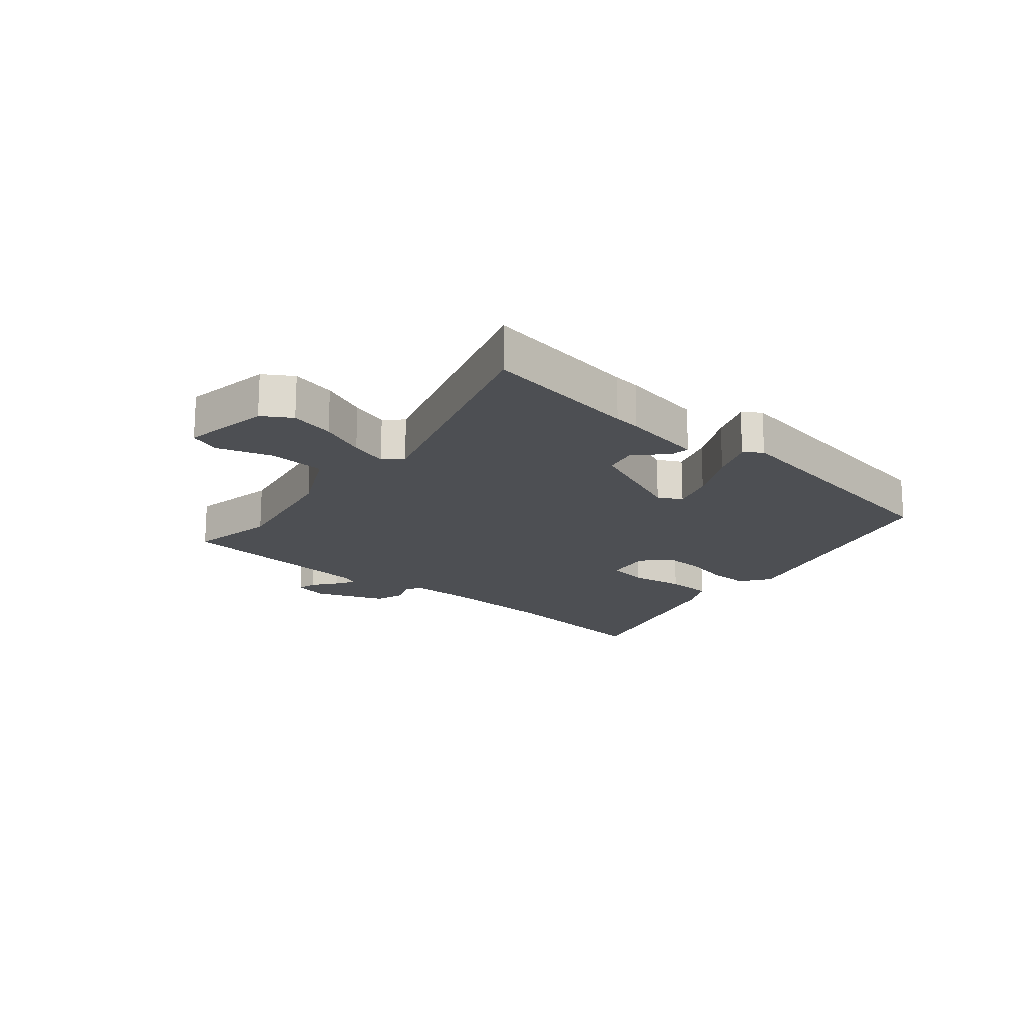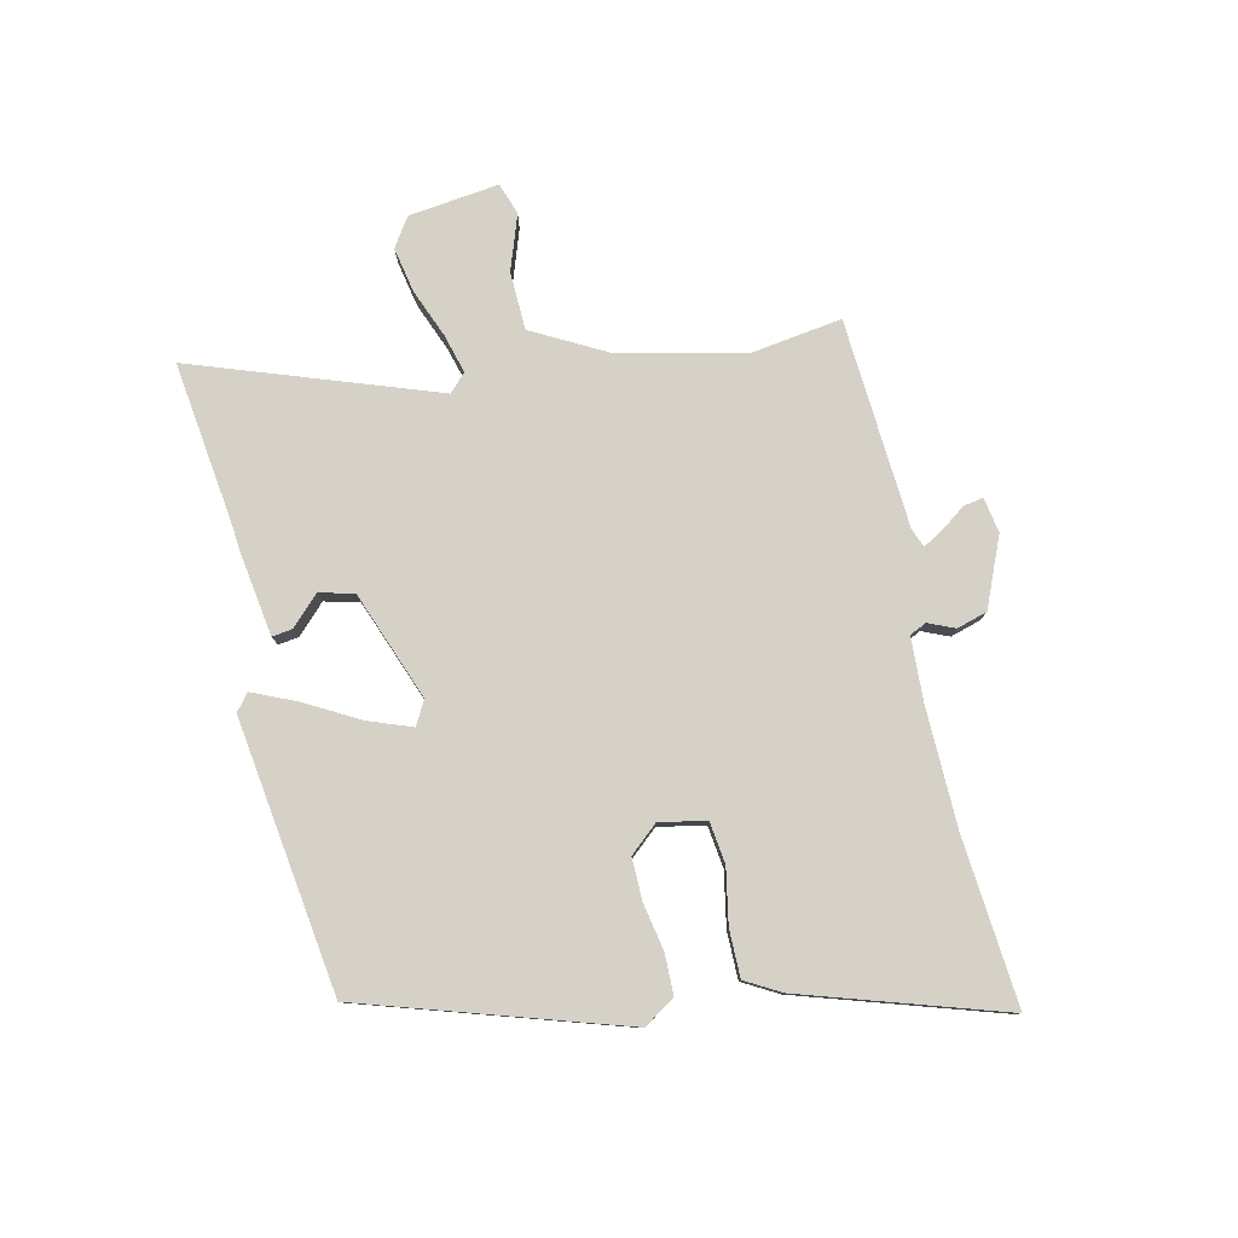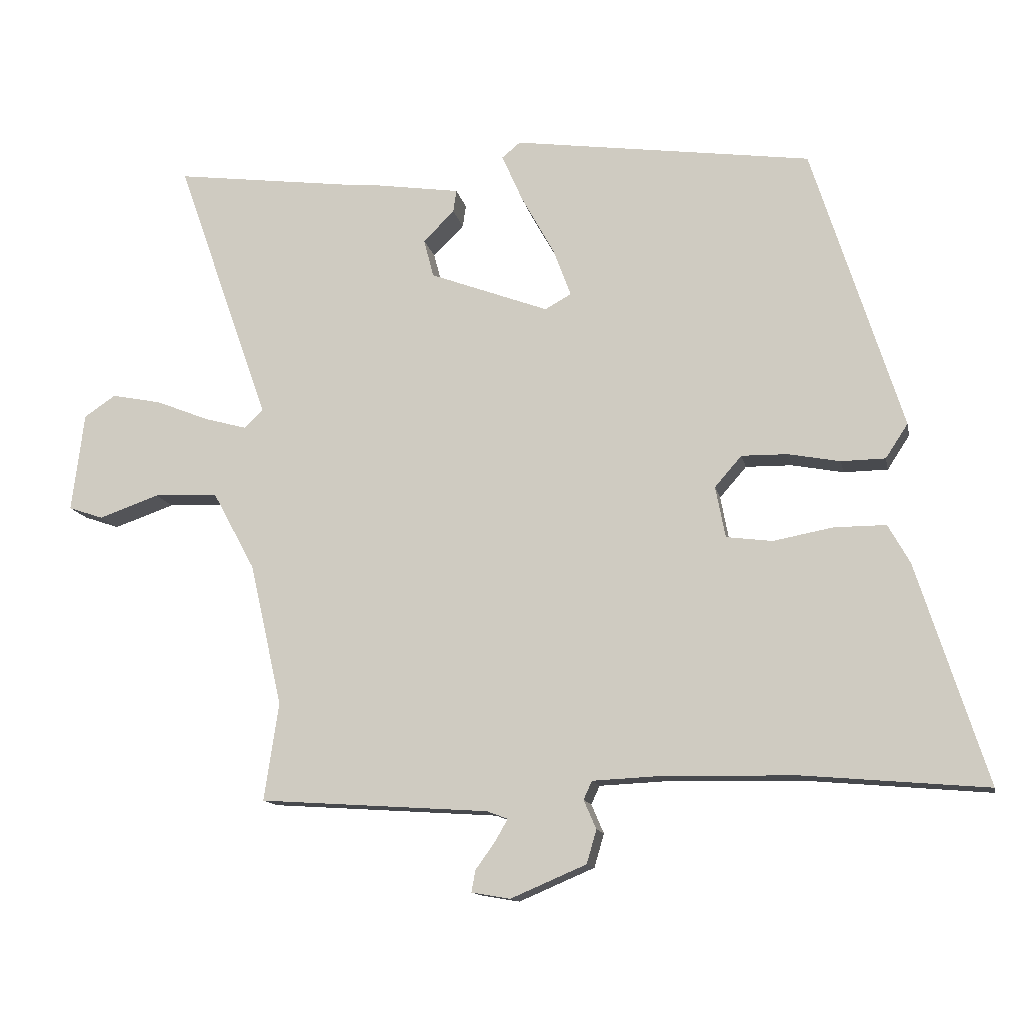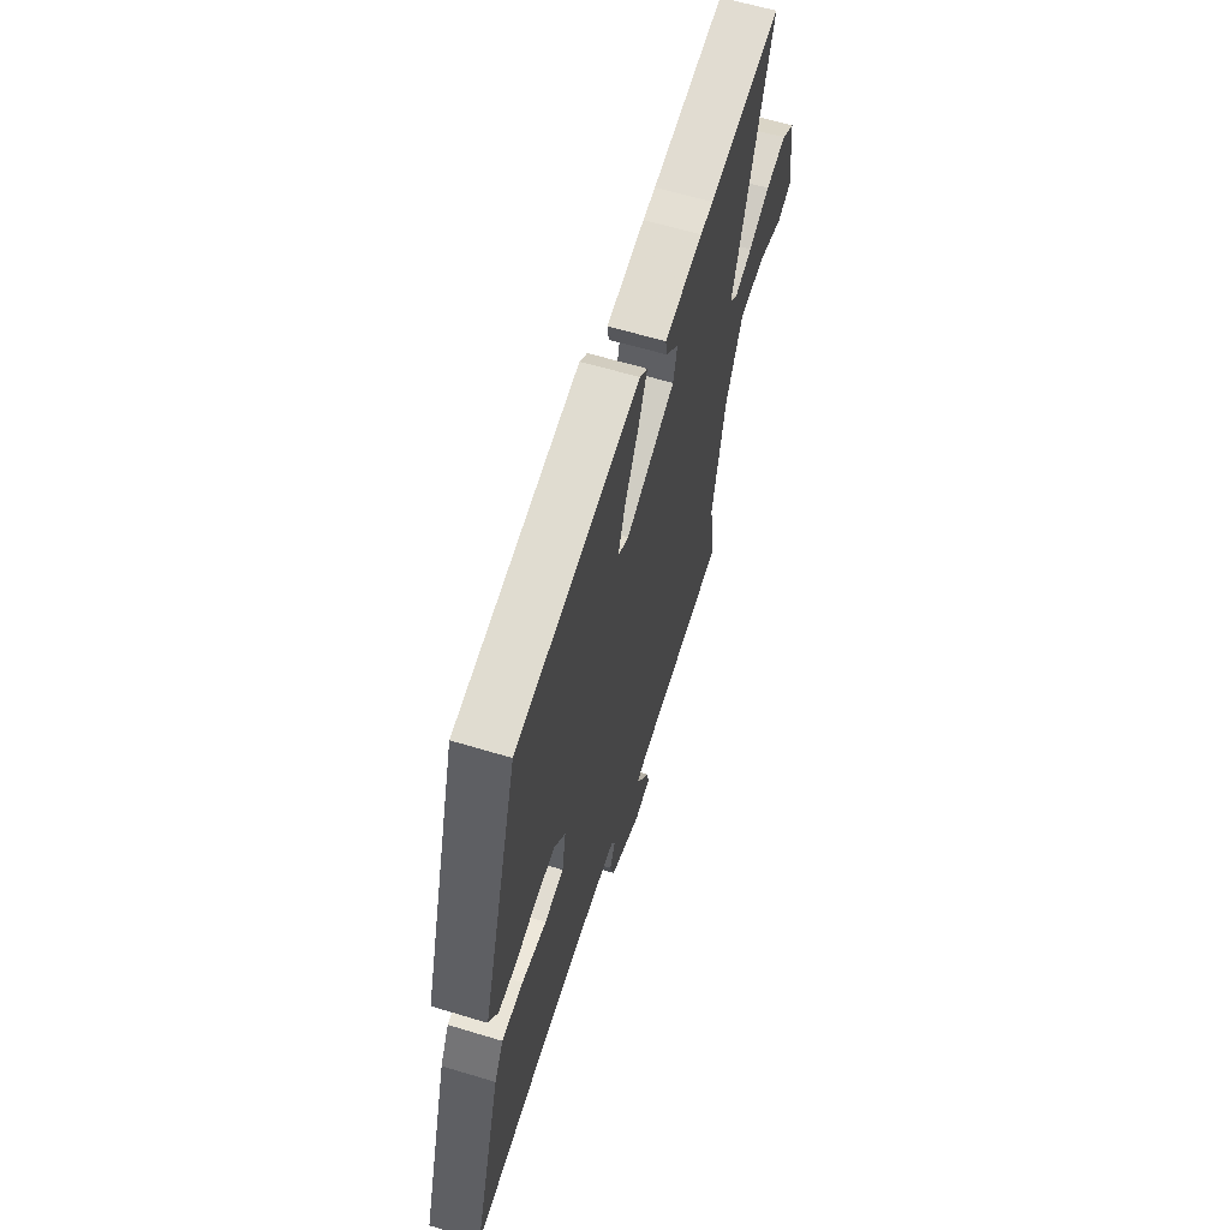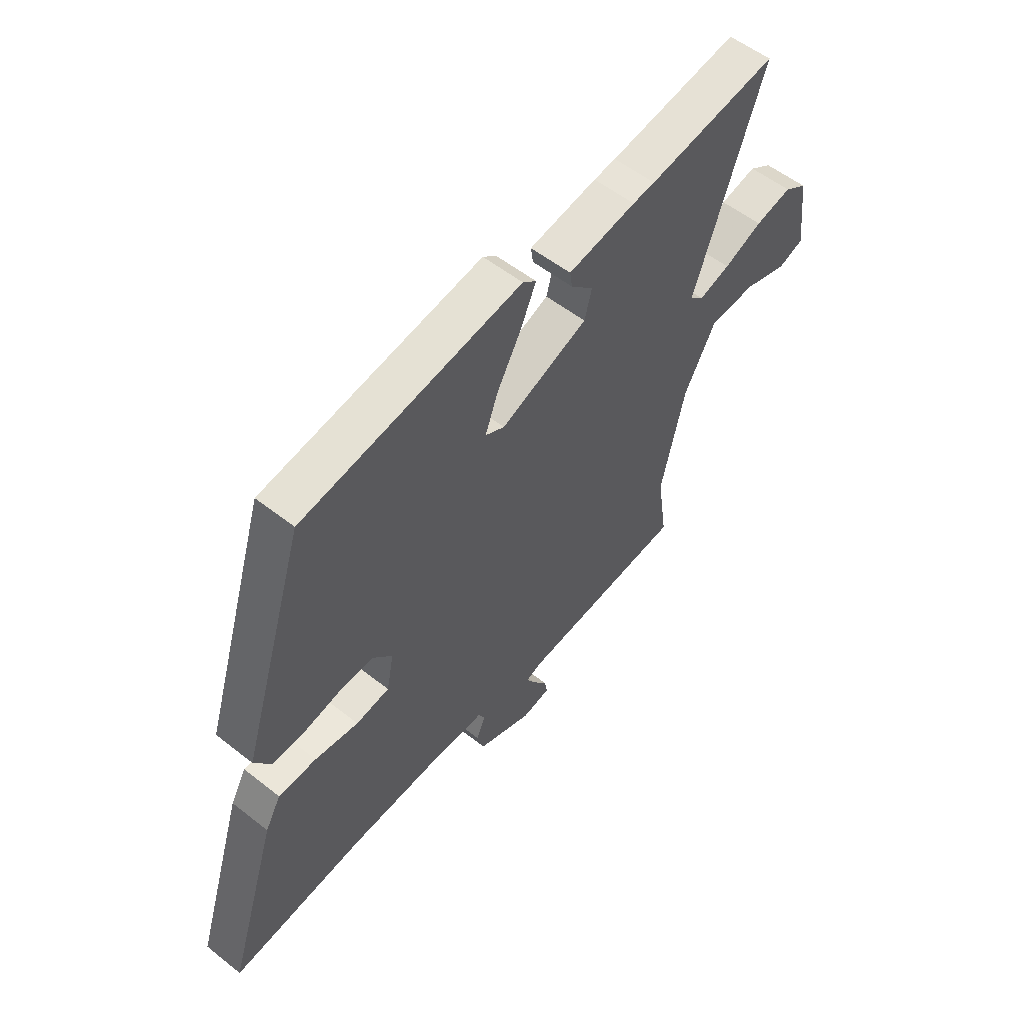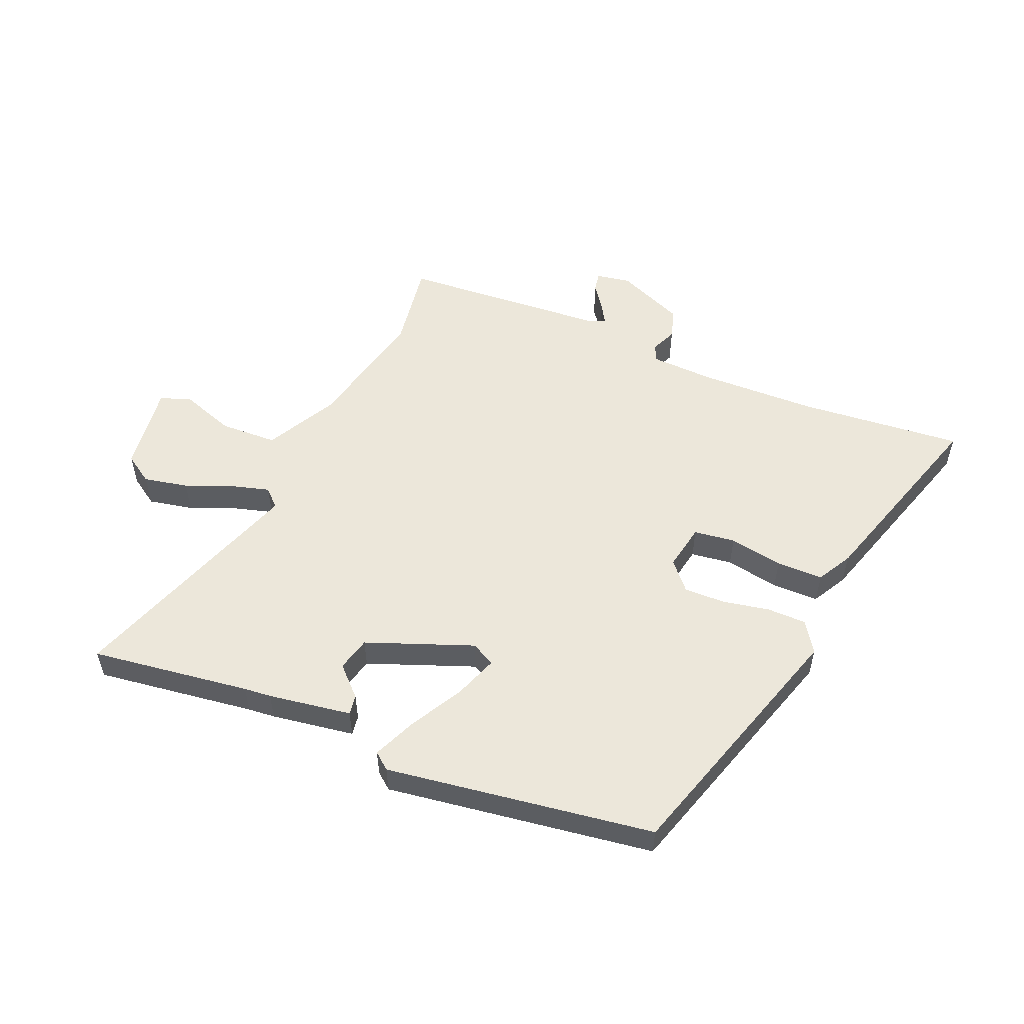
<metadata>
{"format":"obj","ext":"obj","renderer":"f3d","projection":"perspective","resolution":1024,"background":"white","views":[{"elev":-17.7,"azim":-42.0,"up":"+Y"},{"elev":79.3,"azim":77.2,"up":"+Y"},{"elev":-13.0,"azim":11.4,"up":"+Z"},{"elev":61.2,"azim":107.2,"up":"+Z"},{"elev":55.6,"azim":129.6,"up":"+Z"},{"elev":53.9,"azim":22.5,"up":"+Y"}]}
</metadata>
<code>
v 0.594 0.07 -0.508
v 0.316 0.07 -0.484
v 0.116 0.07 -0.48
v 0.008 0.07 -0.485
v -0.005 0.07 -0.513
v 0.014 0.07 -0.557
v -0.001 0.07 -0.608
v -0.116 0.07 -0.657
v -0.175 0.07 -0.647
v -0.169 0.07 -0.614
v -0.139 0.07 -0.572
v -0.12 0.07 -0.539
v -0.152 0.07 -0.527
v -0.501 0.07 -0.504
v -0.479 0.07 -0.355
v -0.528 0.07 -0.139
v -0.593 0.07 -0.019
v -0.69 0.07 -0.016
v -0.782 0.07 -0.048
v -0.835 0.07 -0.03
v -0.816 0.07 0.121
v -0.768 0.07 0.153
v -0.692 0.07 0.138
v -0.612 0.07 0.106
v -0.547 0.07 0.088
v -0.518 0.07 0.116
v -0.661 0.07 0.521
v -0.391 0.07 0.486
v -0.345 0.07 0.482
v -0.204 0.07 0.461
v -0.209 0.07 0.427
v -0.256 0.07 0.38
v -0.241 0.07 0.322
v -0.06 0.07 0.254
v -0.02 0.07 0.276
v -0.047 0.07 0.349
v -0.097 0.07 0.439
v -0.129 0.07 0.512
v -0.101 0.07 0.535
v 0.354 0.07 0.472
v 0.491 0.07 0.039
v 0.457 0.07 -0.013
v 0.39 0.07 -0.014
v 0.311 0.07 0.001
v 0.241 0.07 0.002
v 0.2 0.07 -0.045
v 0.215 0.07 -0.123
v 0.285 0.07 -0.132
v 0.376 0.07 -0.115
v 0.455 0.07 -0.115
v 0.488 0.07 -0.174
v 0.594 0 -0.508
v 0.316 0 -0.484
v 0.116 0 -0.48
v 0.008 0 -0.485
v -0.005 0 -0.513
v 0.014 0 -0.557
v -0.001 0 -0.608
v -0.116 0 -0.657
v -0.175 0 -0.647
v -0.169 0 -0.614
v -0.139 0 -0.572
v -0.12 0 -0.539
v -0.152 0 -0.527
v -0.501 0 -0.504
v -0.479 0 -0.355
v -0.528 0 -0.139
v -0.593 0 -0.019
v -0.69 0 -0.016
v -0.782 0 -0.048
v -0.835 0 -0.03
v -0.816 0 0.121
v -0.768 0 0.153
v -0.692 0 0.138
v -0.612 0 0.106
v -0.547 0 0.088
v -0.518 0 0.116
v -0.661 0 0.521
v -0.391 0 0.486
v -0.345 0 0.482
v -0.204 0 0.461
v -0.209 0 0.427
v -0.256 0 0.38
v -0.241 0 0.322
v -0.06 0 0.254
v -0.02 0 0.276
v -0.047 0 0.349
v -0.097 0 0.439
v -0.129 0 0.512
v -0.101 0 0.535
v 0.354 0 0.472
v 0.491 0 0.039
v 0.457 0 -0.013
v 0.39 0 -0.014
v 0.311 0 0.001
v 0.241 0 0.002
v 0.2 0 -0.045
v 0.215 0 -0.123
v 0.285 0 -0.132
v 0.376 0 -0.115
v 0.455 0 -0.115
v 0.488 0 -0.174
f 51 1 2
f 50 51 2
f 49 50 2
f 48 49 2
f 47 48 2 3
f 46 47 3 4
f 42 43 44
f 41 42 44
f 40 41 44
f 39 40 44
f 38 39 44
f 37 38 44
f 36 37 44
f 35 36 44 45
f 34 35 45 46
f 30 31 32
f 29 30 32
f 28 29 32
f 28 32 33
f 27 28 33
f 26 27 33
f 46 4 5
f 34 46 5
f 33 34 5
f 26 33 5
f 25 26 5
f 22 23 24
f 21 22 24
f 20 21 24
f 19 20 24
f 18 19 24
f 13 14 15
f 12 13 15 16
f 9 10 11
f 8 9 11
f 7 8 11
f 6 7 11
f 5 6 11
f 5 11 12
f 12 16 17
f 5 12 17
f 25 5 17
f 17 18 24 25
f 53 52 102
f 53 102 101
f 53 101 100
f 53 100 99
f 54 53 99 98
f 55 54 98 97
f 95 94 93
f 95 93 92
f 95 92 91
f 95 91 90
f 95 90 89
f 95 89 88
f 95 88 87
f 96 95 87 86
f 97 96 86 85
f 83 82 81
f 83 81 80
f 83 80 79
f 84 83 79
f 84 79 78
f 84 78 77
f 56 55 97
f 56 97 85
f 56 85 84
f 56 84 77
f 56 77 76
f 75 74 73
f 75 73 72
f 75 72 71
f 75 71 70
f 75 70 69
f 66 65 64
f 67 66 64 63
f 62 61 60
f 62 60 59
f 62 59 58
f 62 58 57
f 62 57 56
f 63 62 56
f 68 67 63
f 68 63 56
f 68 56 76
f 76 75 69 68
f 1 52 53 2
f 2 53 54 3
f 3 54 55 4
f 4 55 56 5
f 5 56 57 6
f 6 57 58 7
f 7 58 59 8
f 8 59 60 9
f 9 60 61 10
f 10 61 62 11
f 11 62 63 12
f 12 63 64 13
f 13 64 65 14
f 14 65 66 15
f 15 66 67 16
f 16 67 68 17
f 17 68 69 18
f 18 69 70 19
f 19 70 71 20
f 20 71 72 21
f 21 72 73 22
f 22 73 74 23
f 23 74 75 24
f 24 75 76 25
f 25 76 77 26
f 26 77 78 27
f 27 78 79 28
f 28 79 80 29
f 29 80 81 30
f 30 81 82 31
f 31 82 83 32
f 32 83 84 33
f 33 84 85 34
f 34 85 86 35
f 35 86 87 36
f 36 87 88 37
f 37 88 89 38
f 38 89 90 39
f 39 90 91 40
f 40 91 92 41
f 41 92 93 42
f 42 93 94 43
f 43 94 95 44
f 44 95 96 45
f 45 96 97 46
f 46 97 98 47
f 47 98 99 48
f 48 99 100 49
f 49 100 101 50
f 50 101 102 51
f 51 102 52 1

</code>
